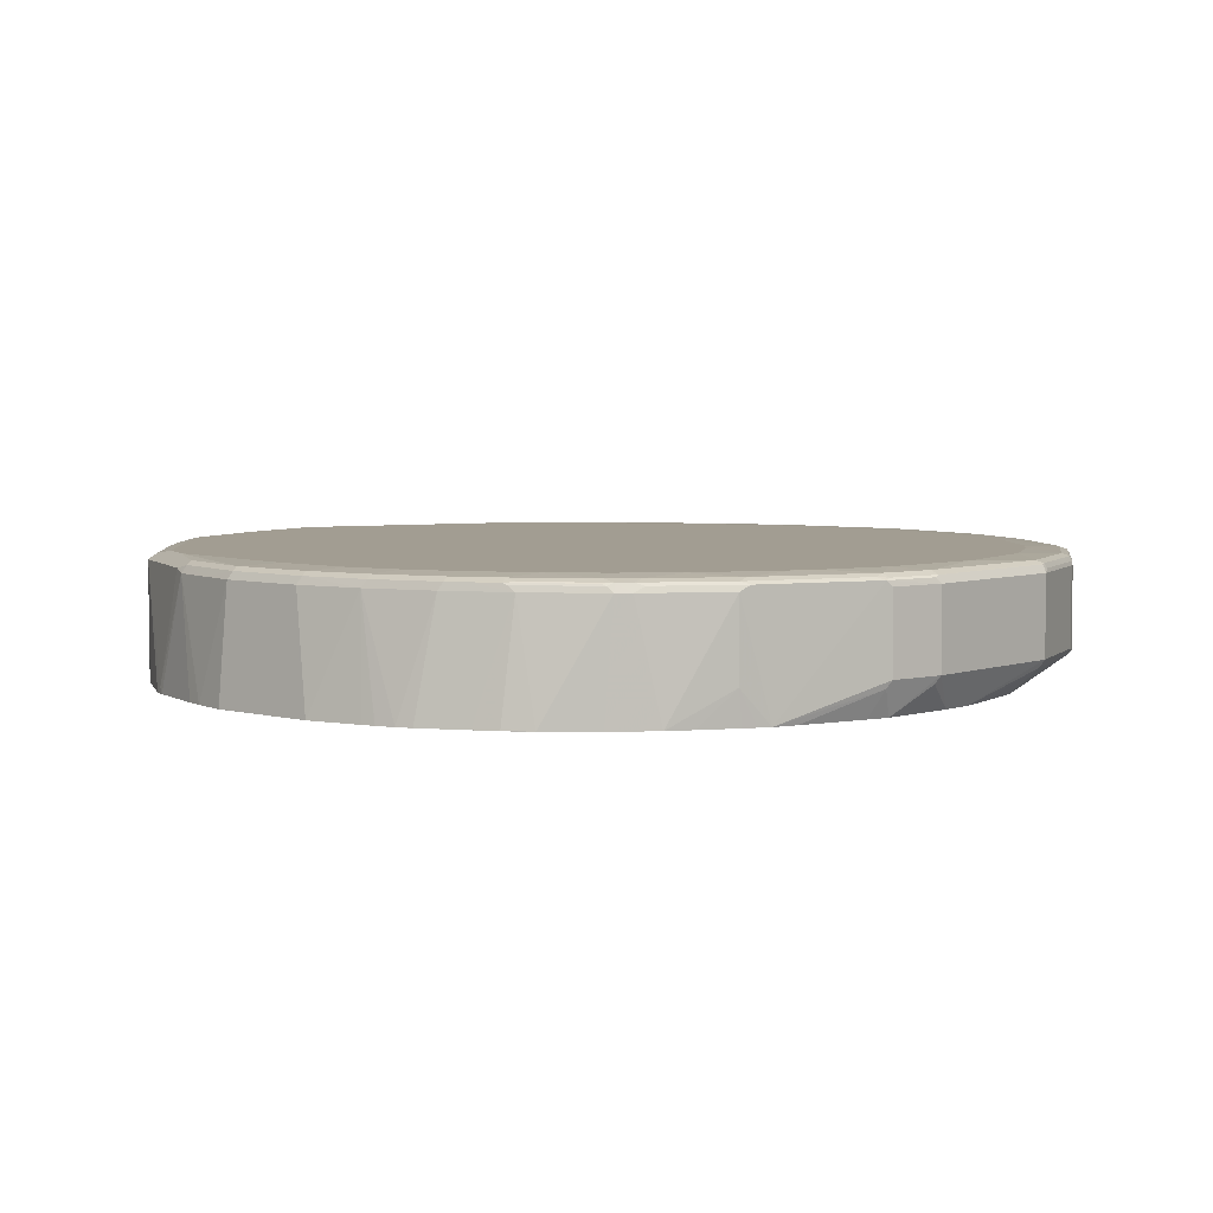
<metadata>
{"format":"obj","ext":"obj","renderer":"f3d","projection":"perspective","resolution":1024,"background":"white","views":[{"elev":4.9,"azim":-138.8,"up":"+Y"}]}
</metadata>
<code>
v -0.7923 -0.1981 0.1782
v -0.7855 -0.2113 0.1716
v -0.7823 -0.208 0.1881
v -0.7626 -0.208 0.2475
v -0.7394 -0.2047 0.3235
v -0.7328 -0.1981 0.3565
v -0.7923 -0.05943 0.1782
v -0.7923 -0.1981 -0.1188
v -0.7627 -0.2579 0.0001081
v -0.7328 -0.2579 0.1589
v -0.7284 -0.2579 0.1782
v -0.746 -0.2113 0.2903
v -0.7526 -0.2579 0.05979
v -0.7483 -0.2579 0.08178
v -0.7229 -0.208 0.3664
v -0.7195 -0.2047 0.3828
v -0.7328 -0.05943 0.3565
v -0.746 -0.05284 0.3103
v -0.7855 -0.05284 0.1914
v -0.7823 -0.04458 0.1881
v -0.7855 -0.04624 0.1782
v -0.7923 -0.05943 -0.1188
v -0.7724 -0.1981 -0.2177
v -0.7526 -0.2579 -0.1979
v -0.7855 -0.2113 -0.1254
v -0.7627 -0.2579 -0.05942
v -0.7275 -0.2579 0.1807
v -0.7261 -0.2113 0.3499
v -0.7097 -0.2146 0.373
v -0.7195 -0.06603 0.3828
v -0.6206 -0.2047 0.5413
v -0.7261 -0.05284 0.3697
v -0.7229 -0.04458 0.3664
v -0.7626 -0.04458 0.2475
v -0.7328 -0.03962 0.2971
v -0.7724 -0.03962 0.1782
v -0.7724 -0.03962 -0.1188
v -0.7855 -0.04624 -0.1188
v -0.7872 -0.04954 -0.1287
v -0.7675 -0.04954 -0.2278
v -0.7724 -0.05943 -0.2177
v -0.6858 -0.2579 -0.3965
v -0.6861 -0.2579 -0.3957
v -0.7658 -0.2113 -0.2243
v -0.7405 -0.2579 -0.2372
v -0.688 -0.2579 0.2599
v -0.7129 -0.2179 0.3565
v -0.64 -0.2579 0.3538
v -0.6106 -0.2146 0.5314
v -0.6206 -0.06603 0.5413
v -0.482 -0.2047 0.6602
v -0.6272 -0.05284 0.5281
v -0.7129 -0.03962 0.3565
v -0.6238 -0.04458 0.5248
v -0.614 -0.03962 0.5149
v -0.6999 -0.03472 0.2443
v -0.7396 -0.03472 0.04628
v -0.7396 -0.03472 0.03953
v -0.723 -0.03472 -0.1584
v -0.7526 -0.03962 -0.2177
v -0.7658 -0.04624 -0.2177
v -0.7551 -0.04458 -0.2377
v -0.7477 -0.04954 -0.2674
v -0.6883 -0.04954 -0.3861
v -0.6684 -0.04954 -0.4258
v -0.6601 -0.05943 -0.4423
v -0.6601 -0.1981 -0.4423
v -0.674 -0.2579 -0.4155
v -0.701 -0.2579 -0.3559
v -0.7403 -0.2579 -0.2377
v -0.6483 -0.2579 0.3392
v -0.6362 -0.2579 0.3594
v -0.6236 -0.2579 0.3767
v -0.5843 -0.2579 0.4257
v -0.5281 -0.2579 0.4885
v -0.5178 -0.2579 0.4975
v -0.472 -0.2146 0.6503
v -0.482 -0.06603 0.6602
v -0.6074 -0.05284 0.5479
v -0.3334 -0.2146 0.7295
v -0.3432 -0.2047 0.7394
v -0.6405 -0.03472 0.3632
v -0.6802 -0.03472 0.2839
v -0.604 -0.04458 0.5446
v -0.5941 -0.03962 0.5347
v -0.4821 -0.03472 0.5415
v -0.5415 -0.03472 0.4821
v -0.6008 -0.03472 0.4226
v -0.6834 -0.03472 -0.2772
v -0.7328 -0.03962 -0.2575
v -0.7353 -0.04458 -0.2772
v -0.6759 -0.04458 -0.396
v -0.656 -0.04458 -0.4357
v -0.5694 -0.04954 -0.5446
v -0.5611 -0.05943 -0.561
v -0.5948 -0.2579 -0.5342
v -0.661 -0.2579 -0.4359
v -0.6213 -0.2579 -0.4952
v -0.4257 -0.2579 0.5644
v -0.4555 -0.2179 0.6536
v -0.3432 -0.06603 0.7394
v -0.33 -0.05284 0.746
v -0.4686 -0.05284 0.6668
v -0.4654 -0.04458 0.6635
v -0.3168 -0.2179 0.7328
v -0.3268 -0.208 0.7427
v -0.3168 -0.1981 0.7526
v -0.4555 -0.03962 0.6536
v -0.3633 -0.03472 0.6206
v -0.6636 -0.03472 -0.3168
v -0.6734 -0.03962 -0.3762
v -0.6535 -0.03962 -0.4159
v -0.557 -0.04458 -0.5544
v -0.5373 -0.04458 -0.5744
v -0.5412 -0.05943 -0.581
v -0.5939 -0.2579 -0.5351
v -0.3663 -0.2579 0.604
v -0.359 -0.2579 0.6087
v -0.3168 -0.05943 0.7526
v -0.2706 -0.05284 0.7657
v -0.3268 -0.04458 0.7427
v -0.2574 -0.2179 0.7526
v -0.3103 -0.2113 0.746
v -0.3565 -0.2579 0.6096
v -0.2674 -0.208 0.7624
v -0.2574 -0.1981 0.7723
v -0.3168 -0.03962 0.7328
v -0.3038 -0.03472 0.6406
v -0.6514 -0.03472 -0.3366
v -0.5722 -0.03472 -0.4555
v -0.5546 -0.03962 -0.5347
v -0.5149 -0.03962 -0.5744
v -0.4184 -0.04458 -0.6536
v -0.5215 -0.04624 -0.5876
v -0.5297 -0.04954 -0.5843
v -0.482 -0.05943 -0.6206
v -0.462 -0.2575 -0.6601
v -0.5345 -0.2579 -0.5947
v -0.2574 -0.05943 0.7723
v -0.2674 -0.04458 0.7624
v -0.1782 -0.2179 0.7723
v -0.2508 -0.2113 0.7657
v -0.1782 -0.2579 0.669
v -0.09889 -0.1981 0.8121
v -0.2574 -0.03962 0.7526
v -0.185 -0.03472 0.6802
v -0.4927 -0.03472 -0.535
v -0.4135 -0.03472 -0.5943
v -0.396 -0.03962 -0.6536
v -0.4026 -0.04624 -0.6667
v -0.4109 -0.04954 -0.6634
v -0.4225 -0.05943 -0.6601
v -0.462 -0.2579 -0.6601
v -0.4184 -0.2575 -0.6883
v -0.09889 -0.05943 0.8121
v -0.1088 -0.04458 0.802
v -0.1782 -0.03962 0.7723
v -0.09889 -0.2179 0.7921
v -0.1716 -0.2113 0.7855
v -0.1588 -0.2579 0.6734
v -0.09231 -0.2113 0.8053
v -0.01971 -0.1981 0.8121
v -0.1635 -0.03472 0.6835
v -0.09889 -0.03962 0.7921
v -0.2946 -0.03472 -0.6537
v -0.3565 -0.03962 -0.6733
v -0.3631 -0.04624 -0.6865
v -0.3714 -0.04954 -0.6832
v -0.3565 -0.05943 -0.6931
v -0.3002 -0.2579 -0.7475
v -0.3787 -0.2579 -0.7082
v -0.4189 -0.2579 -0.6879
v -0.4182 -0.2579 -0.6883
v -0.01971 -0.05943 0.8121
v -0.009903 -0.04954 0.8071
v -0.09889 -0.04624 0.8053
v -0.01971 -0.04624 0.8053
v -0.01971 -0.03962 0.7921
v -0.01971 -0.2179 0.7921
v -0.0001008 -0.2579 0.6736
v -0.01312 -0.2113 0.8053
v 0.165 -0.2113 0.7855
v 0.1584 -0.1981 0.7921
v 0.03957 -0.03472 0.6835
v -0.2723 -0.03472 -0.6636
v -0.3168 -0.03962 -0.6931
v -0.3234 -0.04624 -0.7063
v -0.3168 -0.05943 -0.7129
v -0.2994 -0.2579 -0.7478
v 0.1584 -0.05943 0.7921
v 0.1682 -0.04954 0.7873
v 0.1584 -0.04624 0.7855
v 0.1584 -0.03962 0.7723
v 0.05887 -0.2579 0.6736
v 0.07909 -0.2579 0.6734
v 0.1584 -0.2179 0.7723
v 0.2839 -0.2113 0.746
v 0.2773 -0.1981 0.7526
v 0.1584 -0.03472 0.6635
v -0.2128 -0.03472 -0.6834
v -0.198 -0.03962 -0.7327
v -0.2046 -0.04624 -0.7459
v -0.198 -0.05943 -0.7527
v -0.274 -0.2579 -0.7581
v 0.2773 -0.05943 0.7526
v 0.2871 -0.04954 0.7477
v 0.2773 -0.04624 0.746
v 0.2773 -0.03962 0.7328
v 0.1782 -0.2579 0.6536
v 0.2174 -0.2579 0.6415
v 0.2773 -0.2179 0.7328
v 0.2921 -0.208 0.7427
v 0.4027 -0.2113 0.6866
v 0.3268 -0.04954 0.7279
v 0.4093 -0.1981 0.6866
v 0.2773 -0.03472 0.6041
v -0.1139 -0.03472 -0.7032
v -0.07913 -0.03962 -0.7527
v -0.08572 -0.04624 -0.7658
v -0.07913 -0.05943 -0.7724
v -0.1193 -0.2579 -0.7922
v -0.2182 -0.2579 -0.7724
v -0.2404 -0.2579 -0.7676
v -0.2418 -0.2579 -0.7673
v 0.297 -0.04458 0.7353
v 0.3367 -0.04458 0.7155
v 0.3565 -0.03962 0.6932
v 0.2179 -0.2579 0.6414
v 0.3565 -0.2179 0.6932
v 0.2376 -0.2579 0.634
v 0.3767 -0.2579 0.5671
v 0.396 -0.2179 0.6734
v 0.4183 -0.2129 0.6734
v 0.4622 -0.2113 0.647
v 0.4108 -0.208 0.6833
v 0.4225 -0.1981 0.68
v 0.4059 -0.04954 0.6882
v 0.3762 -0.04458 0.6957
v 0.4093 -0.05943 0.6866
v 0.4225 -0.05943 0.68
v 0.3168 -0.03472 0.5844
v 0.02977 -0.03472 -0.7032
v 0.07909 -0.03962 -0.7527
v 0.0725 -0.04624 -0.7658
v 0.07909 -0.05943 -0.7724
v -0.07913 -0.2579 -0.7924
v -0.1188 -0.2575 -0.7922
v 0.396 -0.03962 0.6734
v 0.3955 -0.2579 0.5551
v 0.4778 -0.2129 0.6337
v 0.4703 -0.208 0.6437
v 0.4819 -0.1981 0.6404
v 0.4654 -0.04954 0.6486
v 0.4159 -0.04458 0.6758
v 0.4819 -0.05943 0.6404
v 0.5545 -0.03472 0.4457
v 0.3217 -0.03472 -0.6636
v 0.2376 -0.03962 -0.7129
v 0.1584 -0.05943 -0.7527
v 0.231 -0.04624 -0.7261
v 0.1437 -0.2579 -0.7776
v 0.08154 -0.2579 -0.7918
v 0.07909 -0.2575 -0.7922
v -0.05968 -0.2579 -0.7924
v 0.4753 -0.04458 0.6362
v 0.4554 -0.03962 0.6337
v 0.5746 -0.03472 0.4333
v 0.3966 -0.2579 0.5544
v 0.5174 -0.2129 0.5941
v 0.4622 -0.2579 0.5017
v 0.5769 -0.2129 0.5347
v 0.6008 -0.1981 0.5215
v 0.6008 -0.05943 0.5215
v 0.5942 -0.04458 0.5174
v 0.3384 -0.03472 -0.6553
v 0.2773 -0.03962 -0.6931
v 0.2542 -0.04292 -0.7096
v 0.2376 -0.05943 -0.7327
v 0.2476 -0.04954 -0.7228
v 0.1777 -0.2579 -0.7677
v 0.07909 -0.2579 -0.7922
v 0.4753 -0.03962 0.6139
v 0.5942 -0.03962 0.4951
v 0.6139 -0.03962 0.4754
v 0.713 -0.03962 0.2971
v 0.7527 -0.03472 0.03717
v 0.5217 -0.2579 0.4422
v 0.541 -0.2579 0.4229
v 0.6164 -0.2129 0.4951
v 0.6205 -0.1981 0.5017
v 0.6205 -0.05943 0.5017
v 0.6139 -0.04458 0.4975
v 0.3614 -0.03472 -0.6438
v 0.3433 -0.05284 -0.6799
v 0.264 -0.05284 -0.7195
v 0.307 -0.2476 -0.7228
v 0.2966 -0.2579 -0.728
v 0.6271 -0.04624 0.4819
v 0.7262 -0.04624 0.3037
v 0.7328 -0.03962 0.2178
v 0.7601 -0.03472 0.01487
v 0.6205 -0.2579 0.3039
v 0.6288 -0.208 0.4852
v 0.6484 -0.2579 0.2605
v 0.7155 -0.2129 0.3169
v 0.7196 -0.1981 0.3235
v 0.6239 -0.04954 0.4901
v 0.7196 -0.05943 0.3235
v 0.3912 -0.03472 -0.6289
v 0.4622 -0.05284 -0.6206
v 0.3209 -0.2579 -0.717
v 0.7228 -0.04954 0.3119
v 0.7328 -0.05943 0.2971
v 0.746 -0.04624 0.2244
v 0.7657 -0.04624 0.1254
v 0.7526 -0.03962 0.1187
v 0.7601 -0.03472 -0.00743
v 0.7725 -0.05943 0.1187
v 0.7279 -0.208 0.307
v 0.6487 -0.2579 0.2599
v 0.7262 -0.2113 0.2971
v 0.411 -0.03472 -0.6091
v 0.5942 -0.03962 -0.4555
v 0.4753 -0.03962 -0.5744
v 0.4357 -0.03962 -0.614
v 0.4522 -0.04292 -0.6107
v 0.5711 -0.04292 -0.4918
v 0.6008 -0.05284 -0.4819
v 0.4833 -0.2579 -0.6022
v 0.4622 -0.2579 -0.6206
v 0.4398 -0.2579 -0.6378
v 0.7328 -0.1981 0.2971
v 0.7526 -0.05943 0.2178
v 0.7725 -0.05943 -0.09899
v 0.7657 -0.04624 -0.0924
v 0.7526 -0.03962 -0.09899
v 0.723 -0.03472 -0.1684
v 0.7725 -0.1981 0.1187
v 0.7477 -0.208 0.2277
v 0.6884 -0.2579 0.141
v 0.746 -0.2113 0.2178
v 0.4902 -0.03472 -0.5298
v 0.6139 -0.03962 -0.4357
v 0.6106 -0.04292 -0.4522
v 0.6205 -0.05284 -0.4621
v 0.6205 -0.1915 -0.4621
v 0.5214 -0.2579 -0.561
v 0.7526 -0.1981 0.2178
v 0.7725 -0.1981 -0.09899
v 0.7526 -0.05943 -0.1781
v 0.746 -0.04624 -0.1716
v 0.7328 -0.03962 -0.1781
v 0.713 -0.03962 -0.2377
v 0.6931 -0.03962 -0.297
v 0.6553 -0.03472 -0.3581
v 0.7674 -0.208 0.1287
v 0.7032 -0.2579 0.07958
v 0.7657 -0.2113 0.1187
v 0.6568 -0.03632 -0.3597
v 0.68 -0.05284 -0.363
v 0.68 -0.1915 -0.363
v 0.6271 -0.2047 -0.4489
v 0.5842 -0.2579 -0.4852
v 0.7526 -0.1981 -0.1781
v 0.7657 -0.2113 -0.09899
v 0.7625 -0.2129 -0.1089
v 0.7428 -0.2129 -0.188
v 0.7328 -0.05943 -0.2377
v 0.7428 -0.04954 -0.188
v 0.7262 -0.04624 -0.2311
v 0.7063 -0.04624 -0.2904
v 0.6899 -0.04292 -0.3135
v 0.6833 -0.04954 -0.3465
v 0.713 -0.2579 0.0005793
v 0.6997 -0.05284 -0.3234
v 0.713 -0.05943 -0.297
v 0.713 -0.1981 -0.297
v 0.6865 -0.2047 -0.3498
v 0.5982 -0.2579 -0.4596
v 0.746 -0.2047 -0.1913
v 0.7328 -0.1981 -0.2377
v 0.713 -0.2579 -0.1386
v 0.7126 -0.2579 -0.1409
v 0.6931 -0.2579 -0.2377
v 0.6927 -0.2579 -0.2399
v 0.6786 -0.2579 -0.2966
v 0.6773 -0.2579 -0.3011
v 0.7031 -0.2129 -0.3069
v 0.7262 -0.2047 -0.2509
v 0.7031 -0.04954 -0.3069
v 0.7063 -0.2047 -0.3102
v 0.6833 -0.2129 -0.3465
v 0.6378 -0.2579 -0.3803
f 220 245 264
f 220 264 246
f 220 246 247
f 220 247 221
f 221 247 246
f 226 238 248
f 226 248 227
f 229 231 232
f 231 249 232
f 233 249 250
f 233 250 234
f 234 250 251
f 235 251 252
f 237 265 254
f 236 252 255
f 236 255 240
f 237 240 255
f 237 255 253
f 219 245 220
f 237 253 265
f 232 249 233
f 235 252 236
f 214 239 240
f 218 244 219
f 211 230 231
f 211 231 229
f 237 254 238
f 213 232 233
f 213 233 234
f 213 234 251
f 213 251 235
f 213 235 236
f 213 236 215
f 213 229 232
f 214 237 238
f 214 238 226
f 214 215 239
f 214 240 237
f 215 236 240
f 215 240 239
f 216 227 248
f 216 248 241
f 217 242 243
f 217 243 218
f 218 243 244
f 219 244 245
f 238 254 248
f 253 255 265
f 242 257 243
f 258 276 277
f 258 277 279
f 258 279 260
f 258 275 276
f 259 260 278
f 259 278 261
f 260 279 278
f 261 278 280
f 262 281 263
f 257 275 258
f 263 281 264
f 265 274 283
f 265 283 282
f 266 282 267
f 267 282 283
f 267 283 284
f 267 284 285
f 267 285 286
f 211 228 230
f 269 270 271
f 265 282 266
f 255 274 265
f 255 273 274
f 252 273 255
f 243 258 260
f 243 260 244
f 243 257 258
f 244 259 245
f 244 260 259
f 245 261 262
f 245 262 263
f 245 263 264
f 245 259 261
f 248 254 265
f 248 265 266
f 248 266 267
f 248 267 256
f 249 268 250
f 250 269 252
f 250 252 251
f 250 268 270
f 250 270 269
f 252 269 271
f 252 271 272
f 252 272 273
f 241 248 256
f 211 229 213
f 182 196 211
f 208 227 216
f 166 186 187
f 166 187 167
f 167 187 188
f 167 188 169
f 167 169 168
f 169 188 170
f 170 188 189
f 174 190 191
f 174 191 175
f 165 186 166
f 175 177 176
f 175 192 177
f 177 192 193
f 177 193 178
f 178 193 184
f 179 194 195
f 179 195 196
f 179 196 182
f 179 182 181
f 182 211 197
f 175 191 192
f 165 185 186
f 163 178 184
f 162 190 174
f 270 287 271
f 152 170 171
f 152 171 154
f 153 154 172
f 154 171 173
f 154 173 172
f 155 174 175
f 155 175 176
f 155 176 156
f 156 176 177
f 156 177 178
f 156 178 164
f 156 164 157
f 158 179 181
f 158 181 161
f 158 160 180
f 158 180 194
f 158 194 179
f 162 181 182
f 162 182 183
f 162 183 190
f 182 197 198
f 210 228 211
f 182 198 183
f 183 205 190
f 198 213 215
f 198 215 214
f 199 208 216
f 200 217 201
f 201 217 218
f 201 218 219
f 201 219 202
f 202 219 203
f 203 219 220
f 198 212 213
f 203 220 221
f 203 222 223
f 203 223 224
f 203 224 204
f 206 214 226
f 206 226 225
f 206 225 207
f 207 225 208
f 208 225 226
f 208 226 227
f 203 221 222
f 198 206 205
f 198 214 206
f 197 213 212
f 184 193 199
f 185 200 201
f 185 201 186
f 186 201 202
f 186 202 187
f 187 202 203
f 187 203 188
f 188 203 204
f 188 204 189
f 190 205 206
f 190 206 191
f 191 206 207
f 191 207 192
f 192 207 208
f 192 208 193
f 193 208 199
f 195 209 196
f 196 209 210
f 196 210 211
f 197 212 198
f 197 211 213
f 183 198 205
f 271 287 288
f 334 350 351
f 271 289 290
f 344 355 345
f 345 355 359
f 345 359 360
f 345 360 361
f 345 361 346
f 346 361 378
f 346 378 362
f 346 362 363
f 346 363 347
f 343 355 344
f 349 365 366
f 349 367 364
f 350 364 381
f 350 381 368
f 350 368 369
f 350 369 351
f 351 369 370
f 351 370 353
f 351 353 352
f 353 370 371
f 349 366 367
f 342 355 343
f 341 358 356
f 341 357 358
f 327 345 328
f 328 345 329
f 329 346 347
f 329 345 346
f 334 349 364
f 334 364 350
f 152 169 170
f 334 351 335
f 335 351 352
f 335 352 336
f 336 352 337
f 337 352 353
f 337 353 354
f 337 354 355
f 338 348 339
f 338 339 356
f 338 356 358
f 338 358 365
f 338 365 349
f 339 341 356
f 340 357 341
f 353 371 354
f 327 344 345
f 354 371 390
f 354 372 355
f 367 388 389
f 367 389 380
f 368 381 377
f 368 377 376
f 368 376 369
f 369 376 370
f 370 376 390
f 370 390 371
f 372 390 373
f 367 387 388
f 375 390 376
f 377 389 391
f 377 391 378
f 378 392 379
f 378 391 388
f 378 388 392
f 379 392 393
f 387 393 392
f 387 392 388
f 388 391 389
f 377 381 389
f 367 386 387
f 366 386 367
f 366 385 386
f 355 372 373
f 355 373 360
f 355 360 359
f 357 374 358
f 358 374 382
f 358 382 365
f 360 373 390
f 360 390 375
f 360 375 376
f 360 376 377
f 360 377 361
f 361 377 378
f 362 378 363
f 363 378 379
f 364 367 380
f 364 380 389
f 364 389 381
f 365 382 366
f 366 382 383
f 366 383 384
f 366 384 385
f 354 390 372
f 271 288 289
f 324 326 325
f 323 327 326
f 289 302 304
f 289 304 305
f 289 305 319
f 289 319 303
f 290 303 319
f 290 319 306
f 290 306 308
f 290 308 291
f 291 307 292
f 289 303 290
f 291 308 307
f 293 309 310
f 293 310 294
f 294 296 295
f 294 310 296
f 296 310 311
f 296 311 297
f 298 307 299
f 299 312 308
f 299 308 313
f 292 307 298
f 288 302 289
f 285 301 286
f 285 300 301
f 271 290 272
f 272 290 291
f 272 291 273
f 273 291 274
f 274 291 292
f 274 292 284
f 274 284 283
f 275 293 276
f 276 293 277
f 277 293 294
f 277 294 279
f 278 279 295
f 278 295 296
f 278 296 297
f 278 297 280
f 279 294 295
f 284 292 298
f 284 298 299
f 284 299 285
f 285 299 314
f 285 314 300
f 299 313 333
f 323 326 324
f 299 333 314
f 300 314 315
f 313 332 348
f 313 348 333
f 314 333 318
f 314 318 315
f 317 334 335
f 317 335 336
f 317 336 337
f 318 338 349
f 318 349 334
f 313 319 332
f 318 333 348
f 319 321 341
f 319 341 339
f 319 339 348
f 319 348 332
f 320 340 321
f 321 340 341
f 322 342 343
f 323 343 344
f 323 344 327
f 318 348 338
f 310 331 311
f 310 330 331
f 310 329 330
f 300 315 316
f 300 316 301
f 301 316 315
f 301 315 318
f 301 318 334
f 301 334 317
f 304 320 305
f 305 320 321
f 305 321 319
f 306 319 308
f 307 308 312
f 308 319 313
f 309 322 343
f 309 343 323
f 309 323 324
f 309 324 325
f 309 325 326
f 309 326 310
f 310 326 327
f 310 327 328
f 310 328 329
f 299 307 312
f 152 168 169
f 163 164 178
f 150 168 152
f 16 29 31
f 16 31 50
f 16 50 30
f 17 30 32
f 17 32 18
f 18 32 33
f 18 33 34
f 18 34 20
f 18 20 19
f 15 29 16
f 20 34 35
f 20 36 37
f 20 37 38
f 20 38 21
f 22 39 40
f 22 40 41
f 23 41 42
f 23 42 43
f 23 43 44
f 23 44 24
f 20 35 36
f 15 47 29
f 15 28 47
f 12 28 15
f 9 180 160
f 9 160 143
f 9 143 124
f 9 124 118
f 9 118 117
f 9 117 99
f 9 99 76
f 9 76 75
f 9 75 74
f 9 74 73
f 9 73 72
f 9 72 48
f 9 48 71
f 9 71 46
f 9 46 27
f 9 27 11
f 9 11 10
f 9 10 14
f 9 14 13
f 11 27 28
f 11 28 12
f 24 44 45
f 9 194 180
f 24 26 25
f 27 47 28
f 38 40 39
f 40 61 62
f 40 62 91
f 40 91 63
f 40 63 42
f 40 42 41
f 42 64 65
f 42 65 66
f 42 66 67
f 38 61 40
f 42 67 68
f 43 69 44
f 44 70 45
f 44 69 70
f 46 71 47
f 47 71 48
f 48 72 49
f 49 72 73
f 49 73 74
f 49 74 75
f 42 63 64
f 37 61 38
f 37 60 61
f 37 59 60
f 29 47 48
f 29 48 49
f 29 49 31
f 30 50 52
f 30 52 32
f 31 49 77
f 31 77 51
f 31 51 78
f 31 78 50
f 32 52 33
f 33 53 35
f 33 35 34
f 33 52 54
f 33 54 55
f 33 55 53
f 35 53 56
f 35 56 36
f 36 56 57
f 36 57 58
f 36 58 37
f 37 58 59
f 27 46 47
f 9 195 194
f 9 209 195
f 9 210 209
f 7 18 19
f 7 19 20
f 7 20 21
f 7 21 38
f 7 38 39
f 7 39 22
f 8 22 41
f 8 41 23
f 8 23 24
f 7 17 18
f 8 24 25
f 9 26 24
f 9 24 45
f 9 45 70
f 9 70 69
f 9 69 43
f 9 43 42
f 9 42 68
f 9 68 97
f 9 97 98
f 8 25 26
f 6 30 17
f 6 16 30
f 6 15 16
f 1 2 3
f 1 3 4
f 1 4 5
f 1 5 6
f 1 6 17
f 1 17 7
f 1 7 22
f 1 22 8
f 1 8 26
f 1 26 9
f 1 9 2
f 2 10 11
f 2 11 12
f 2 12 4
f 2 4 3
f 2 9 13
f 2 13 14
f 2 14 10
f 4 12 15
f 4 15 5
f 5 15 6
f 9 98 96
f 9 96 116
f 9 116 138
f 9 138 153
f 9 393 387
f 9 387 386
f 9 386 385
f 9 385 384
f 9 384 383
f 9 383 382
f 9 382 374
f 9 374 357
f 9 357 340
f 9 340 320
f 9 320 304
f 9 304 302
f 9 302 288
f 9 288 287
f 9 287 270
f 9 270 268
f 9 268 249
f 9 249 231
f 9 231 230
f 9 230 228
f 9 228 210
f 9 379 393
f 49 75 76
f 9 363 379
f 9 329 347
f 9 153 172
f 9 172 173
f 9 173 171
f 9 171 170
f 9 170 189
f 9 189 204
f 9 204 224
f 9 224 223
f 9 223 222
f 9 222 221
f 9 221 246
f 9 246 264
f 9 264 281
f 9 281 262
f 9 262 261
f 150 152 151
f 9 280 297
f 9 297 311
f 9 311 331
f 9 331 330
f 9 330 329
f 9 347 363
f 49 76 77
f 9 261 280
f 50 79 52
f 106 125 126
f 106 126 107
f 107 126 139
f 107 139 119
f 108 127 109
f 109 127 128
f 110 129 112
f 110 112 111
f 112 129 130
f 106 142 125
f 112 130 131
f 114 132 149
f 114 149 133
f 114 133 150
f 114 150 134
f 114 134 135
f 114 135 115
f 114 131 132
f 115 135 136
f 115 136 137
f 113 131 114
f 106 123 142
f 105 143 122
f 105 124 143
f 93 112 131
f 93 131 113
f 94 113 95
f 95 113 114
f 95 114 115
f 95 115 116
f 95 116 96
f 99 117 100
f 100 117 118
f 100 118 105
f 102 119 139
f 102 139 120
f 102 120 140
f 102 140 121
f 102 121 104
f 102 104 103
f 104 121 127
f 104 127 108
f 105 122 142
f 105 142 123
f 105 118 124
f 115 137 138
f 92 112 93
f 115 138 116
f 121 140 145
f 140 157 145
f 141 143 158
f 141 158 161
f 141 161 159
f 142 159 144
f 143 160 158
f 144 159 161
f 144 161 181
f 144 181 162
f 140 156 157
f 144 162 174
f 145 157 146
f 146 157 164
f 146 164 163
f 148 165 166
f 148 166 149
f 149 166 167
f 149 167 150
f 150 167 168
f 50 78 79
f 144 174 155
f 140 155 156
f 139 155 140
f 137 154 153
f 121 145 127
f 122 141 159
f 122 159 142
f 122 143 141
f 125 142 126
f 126 142 144
f 126 144 155
f 126 155 139
f 127 145 146
f 127 146 128
f 130 147 132
f 130 132 131
f 132 147 148
f 133 149 150
f 134 150 151
f 134 151 135
f 135 151 152
f 135 152 136
f 136 152 137
f 137 153 138
f 137 152 154
f 120 139 140
f 92 111 112
f 132 148 149
f 90 111 92
f 56 199 216
f 56 216 241
f 56 241 256
f 56 256 267
f 56 267 286
f 56 286 301
f 56 301 317
f 56 317 337
f 56 337 355
f 56 184 199
f 56 355 342
f 56 322 309
f 56 309 293
f 56 293 275
f 56 275 257
f 56 257 242
f 56 242 217
f 56 217 200
f 56 200 185
f 56 185 165
f 56 342 322
f 56 163 184
f 56 146 163
f 56 128 146
f 51 77 80
f 90 92 91
f 51 80 81
f 51 81 101
f 51 101 78
f 52 79 84
f 52 84 54
f 53 82 83
f 53 83 56
f 53 55 82
f 54 84 55
f 55 84 85
f 55 85 86
f 55 86 87
f 55 87 88
f 55 88 82
f 56 83 82
f 56 82 88
f 56 87 86
f 56 86 109
f 56 109 128
f 56 165 148
f 56 148 147
f 56 88 87
f 56 130 129
f 76 100 77
f 77 100 105
f 77 105 80
f 78 101 102
f 78 102 103
f 78 103 79
f 79 103 104
f 79 104 84
f 80 105 123
f 80 123 106
f 81 106 107
f 81 107 119
f 81 119 102
f 81 102 101
f 84 104 108
f 84 108 85
f 85 108 86
f 86 108 109
f 56 147 130
f 89 110 90
f 90 110 111
f 76 99 100
f 67 98 97
f 80 106 81
f 67 96 98
f 56 110 89
f 56 89 59
f 56 59 58
f 56 58 57
f 59 89 60
f 60 89 90
f 60 62 61
f 62 90 91
f 63 91 92
f 63 92 64
f 60 90 62
f 64 93 65
f 65 93 113
f 65 113 94
f 67 97 68
f 65 94 95
f 56 129 110
f 65 95 66
f 66 95 96
f 66 96 67
f 64 92 93

</code>
